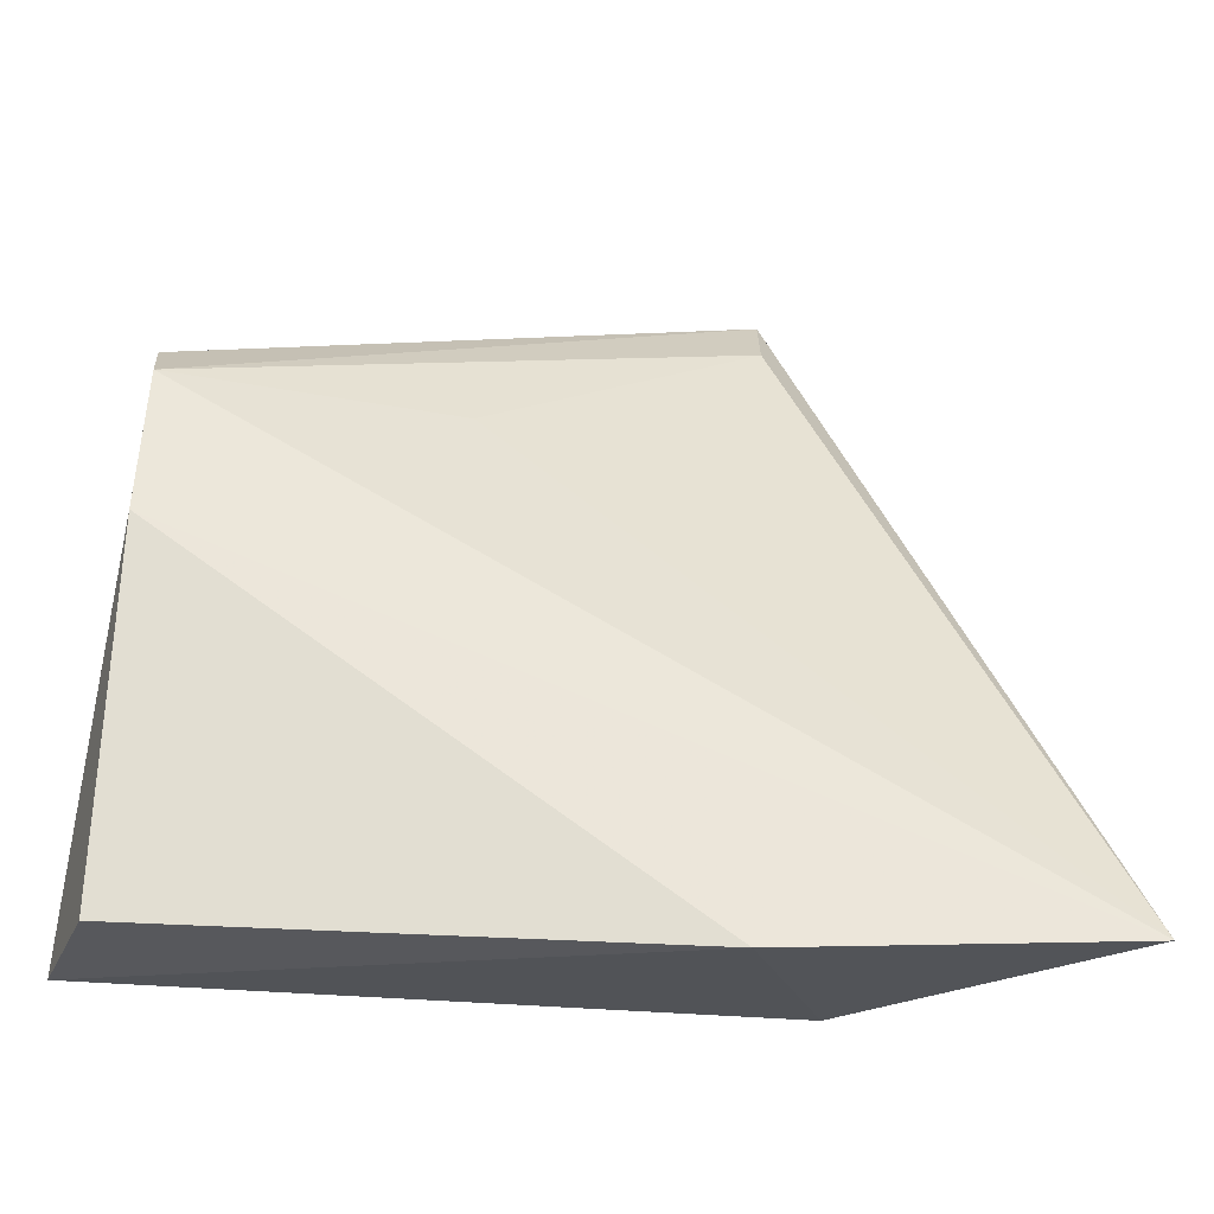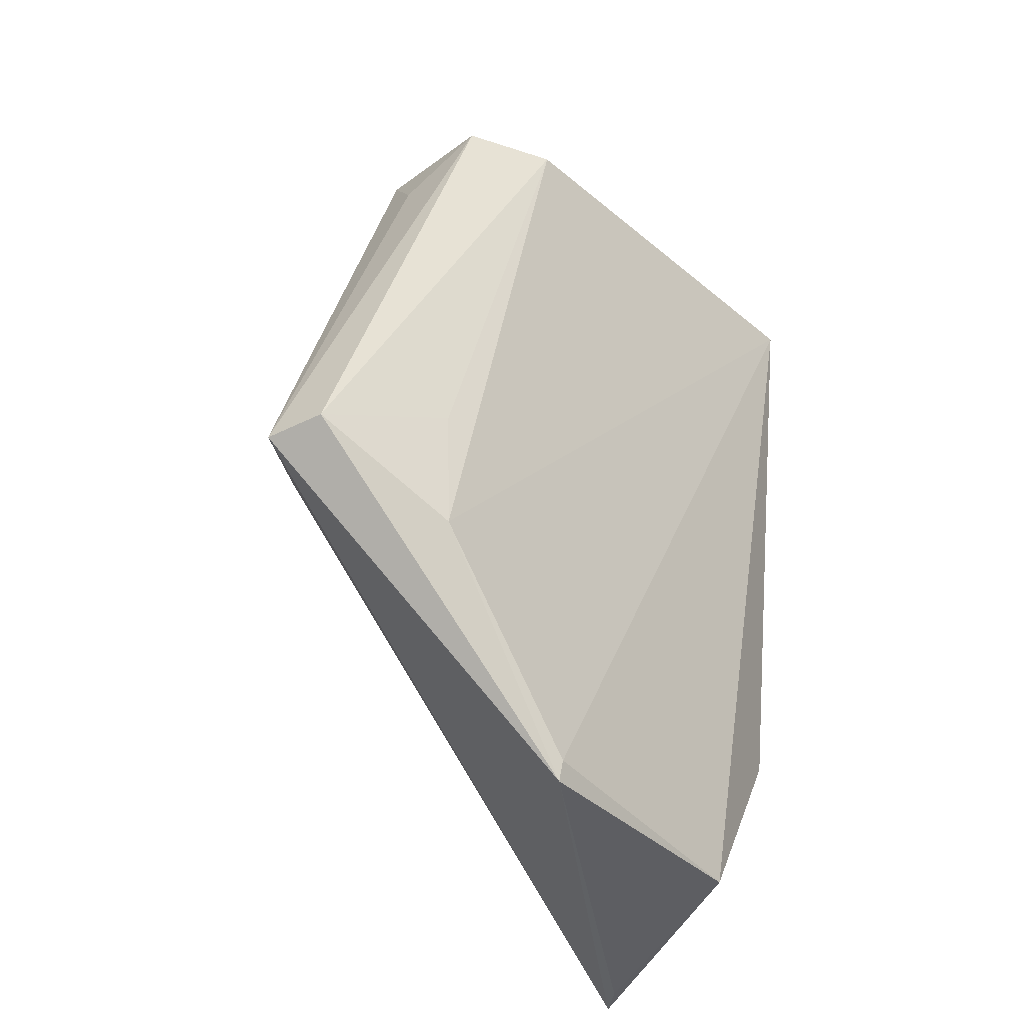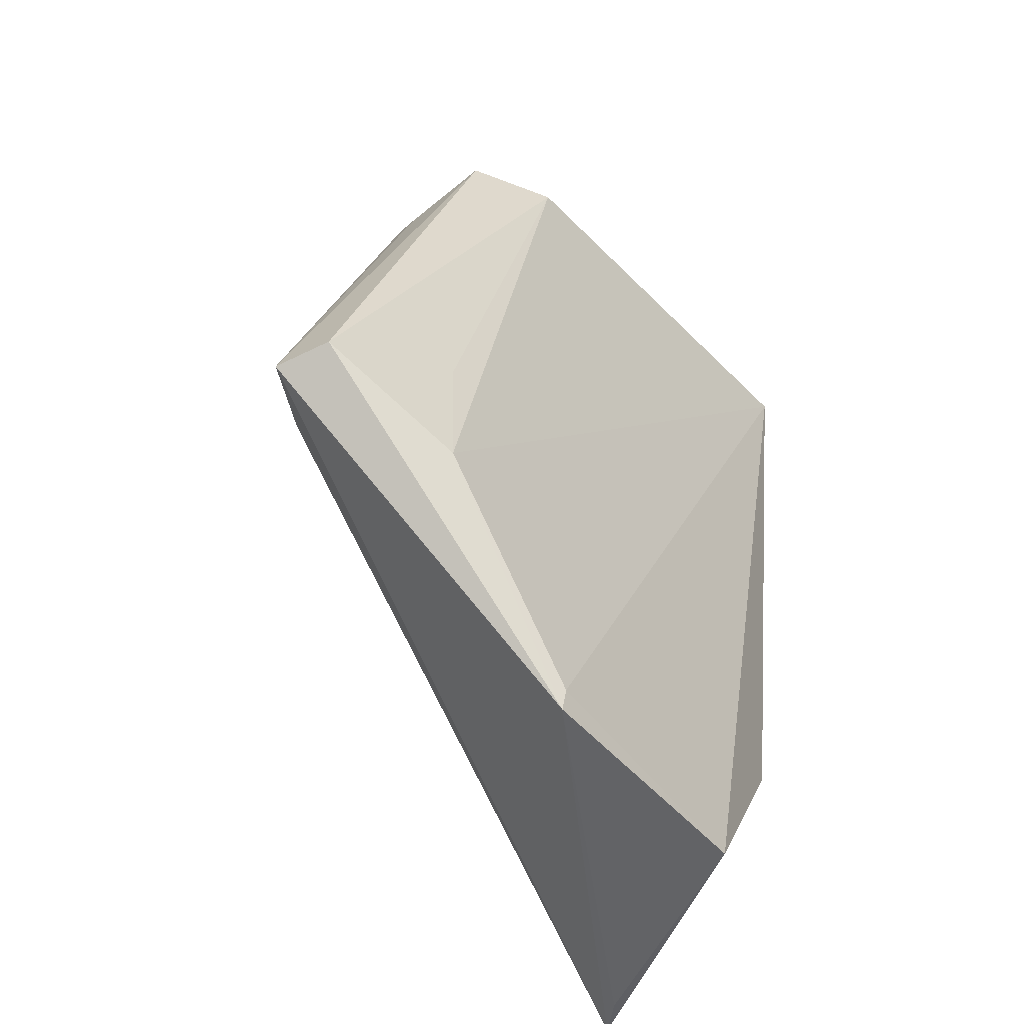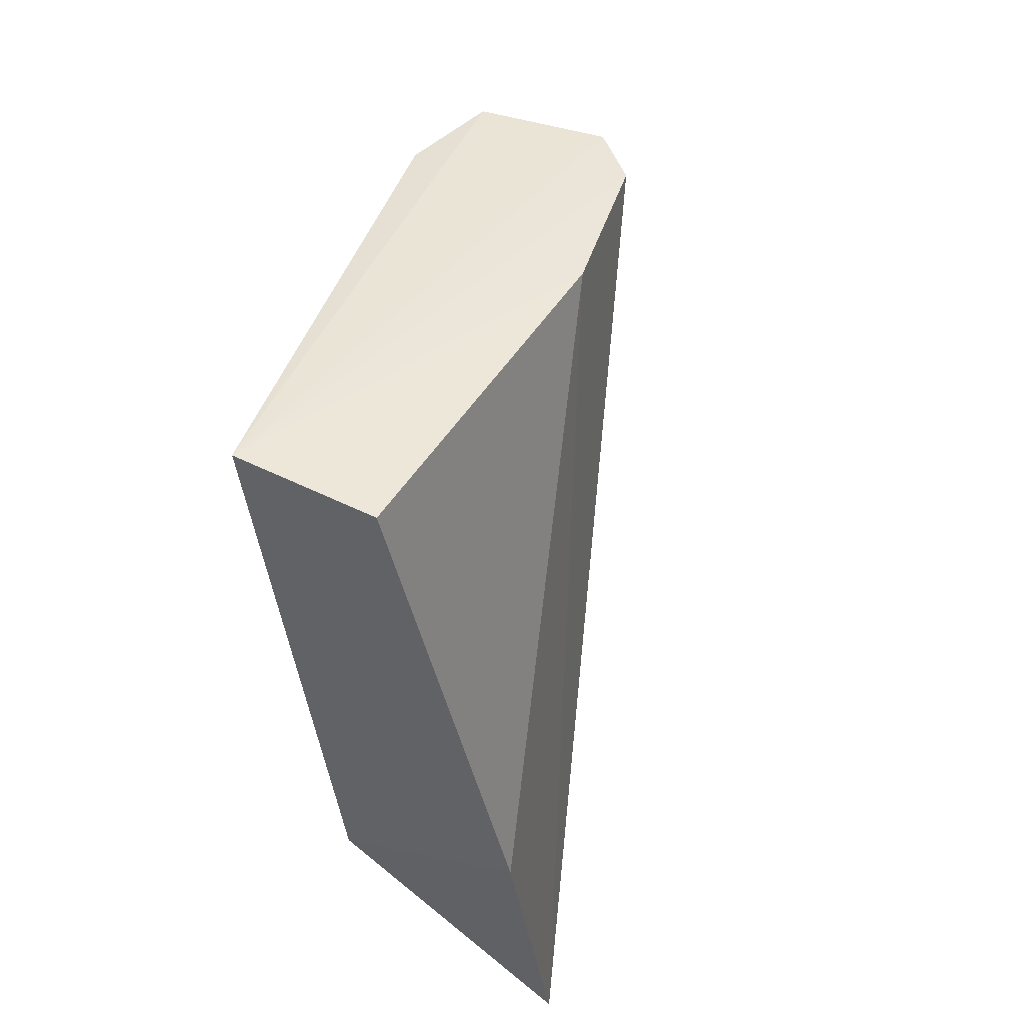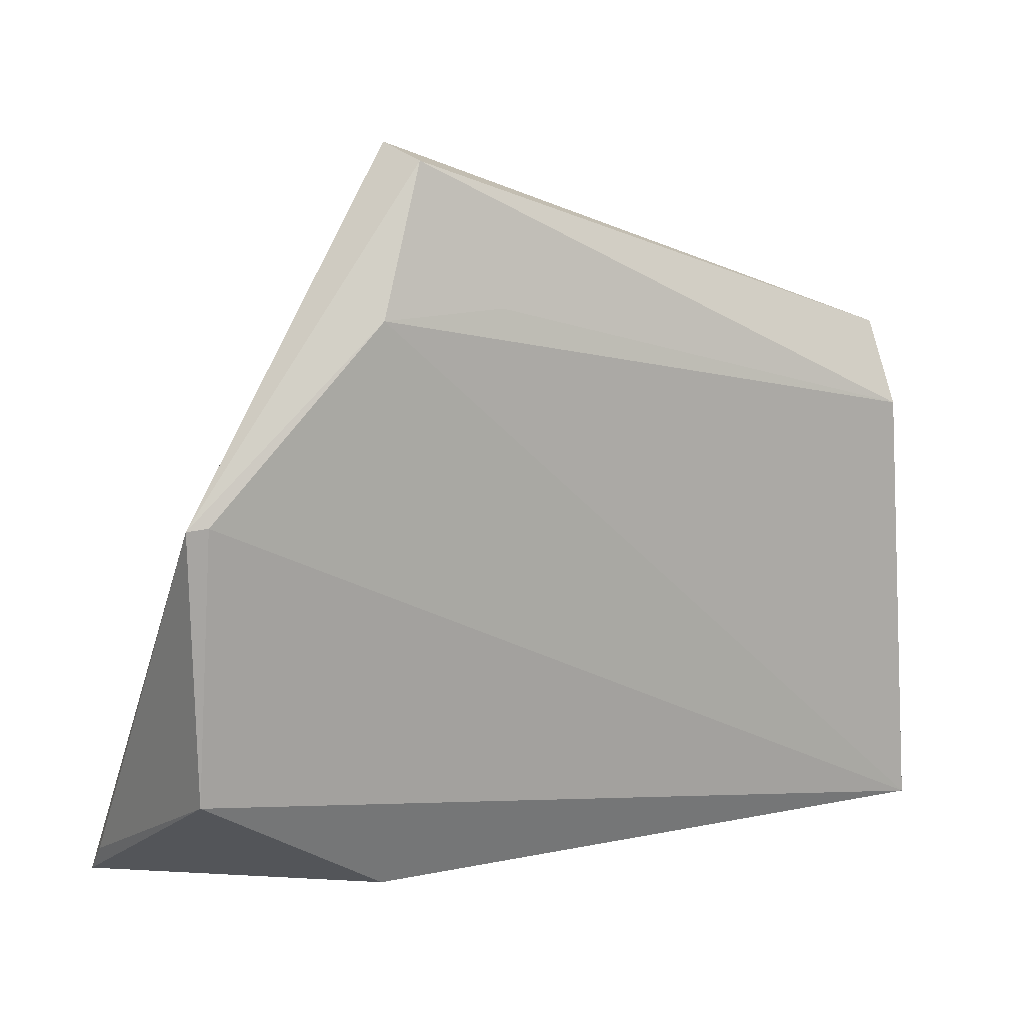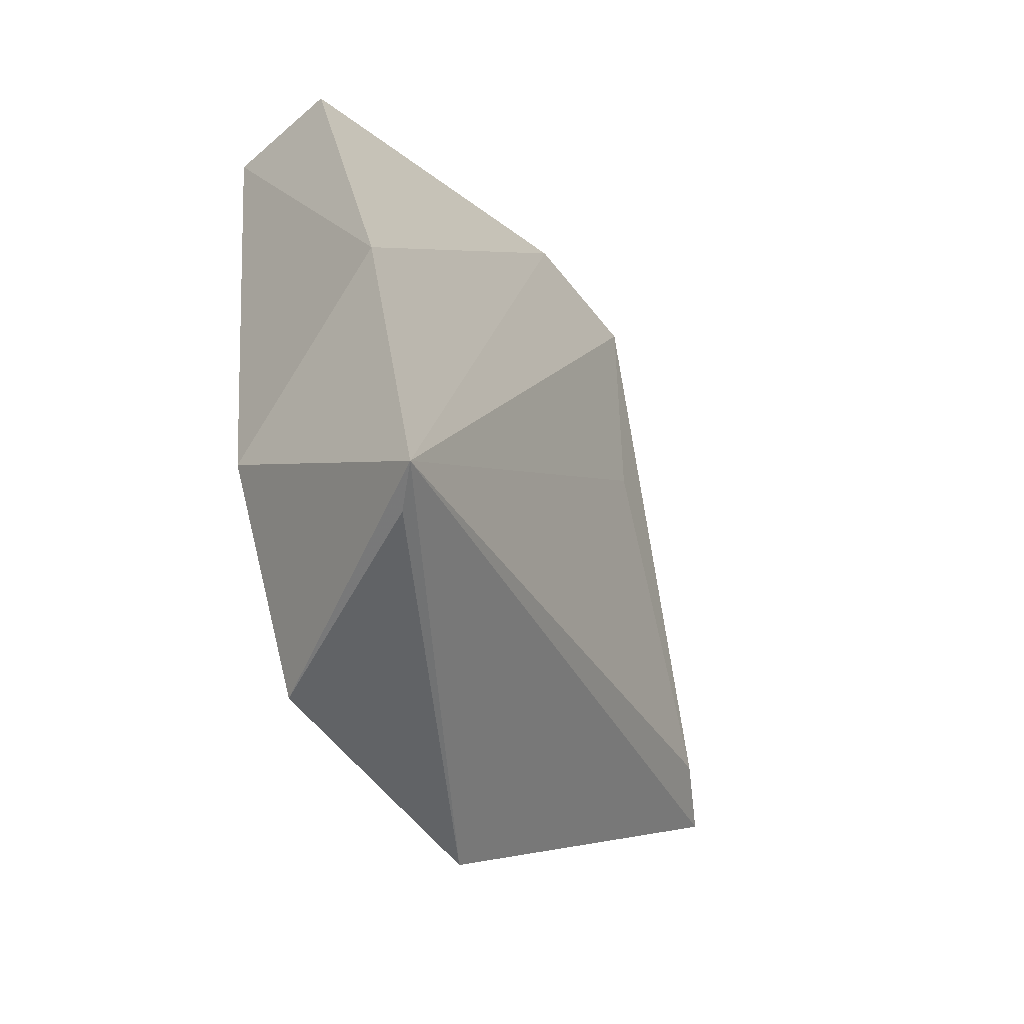
<metadata>
{"format":"obj","ext":"obj","renderer":"f3d","projection":"perspective","resolution":1024,"background":"white","views":[{"elev":-37.3,"azim":-105.1,"up":"+Z"},{"elev":-37.9,"azim":39.0,"up":"+Y"},{"elev":-48.9,"azim":38.1,"up":"+Y"},{"elev":49.7,"azim":-163.7,"up":"+Y"},{"elev":15.2,"azim":57.5,"up":"+Z"},{"elev":-52.8,"azim":-144.5,"up":"+Y"}]}
</metadata>
<code>
v 0.04302 0.04302 0.09813
v 0.04943 0.02716 0.07665
v 0.05007 0.08053 0.07818
v 0.04222 0.08109 0.04708
v 0.03173 0.0255 0.04845
v 0.0514 0.08197 0.04851
v 0.03585 0.08148 0.07904
v 0.04666 0.04357 0.09723
v 0.04902 0.02585 0.07654
v 0.04932 0.03941 0.08796
v 0.03404 0.04799 0.04593
v 0.047 0.08069 0.08364
v 0.04039 0.04375 0.09326
v 0.03611 0.0817 0.06906
v 0.04897 0.02611 0.05879
v 0.049 0.04819 0.08787
v 0.04753 0.03953 0.05001
v 0.03836 0.08125 0.08265
v 0.03673 0.06289 0.08039
v 0.03409 0.02521 0.05085
v 0.04226 0.07578 0.08543
f 9 1 5
f 9 8 1
f 10 6 3
f 10 2 6
f 10 9 2
f 10 8 9
f 11 4 6
f 12 3 6
f 12 8 3
f 12 1 8
f 13 5 1
f 13 1 7
f 14 7 6
f 14 6 4
f 14 4 11
f 14 11 5
f 14 5 7
f 15 6 2
f 15 2 9
f 16 10 3
f 16 3 8
f 16 8 10
f 17 11 6
f 17 5 11
f 17 15 5
f 17 6 15
f 18 7 1
f 18 12 6
f 18 6 7
f 19 13 7
f 19 7 5
f 19 5 13
f 20 15 9
f 20 9 5
f 20 5 15
f 21 18 1
f 21 1 12
f 21 12 18

</code>
